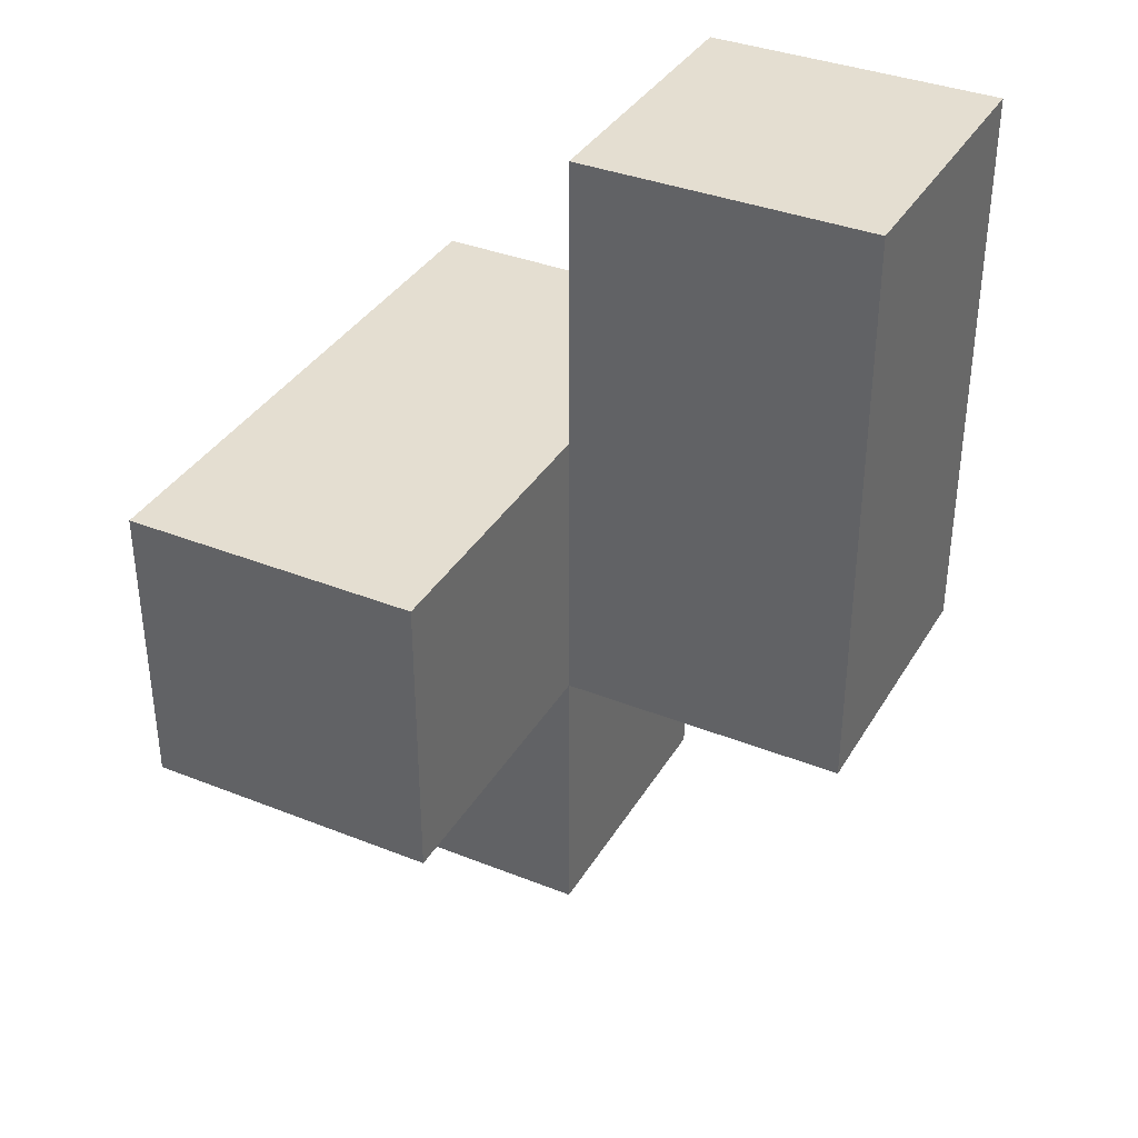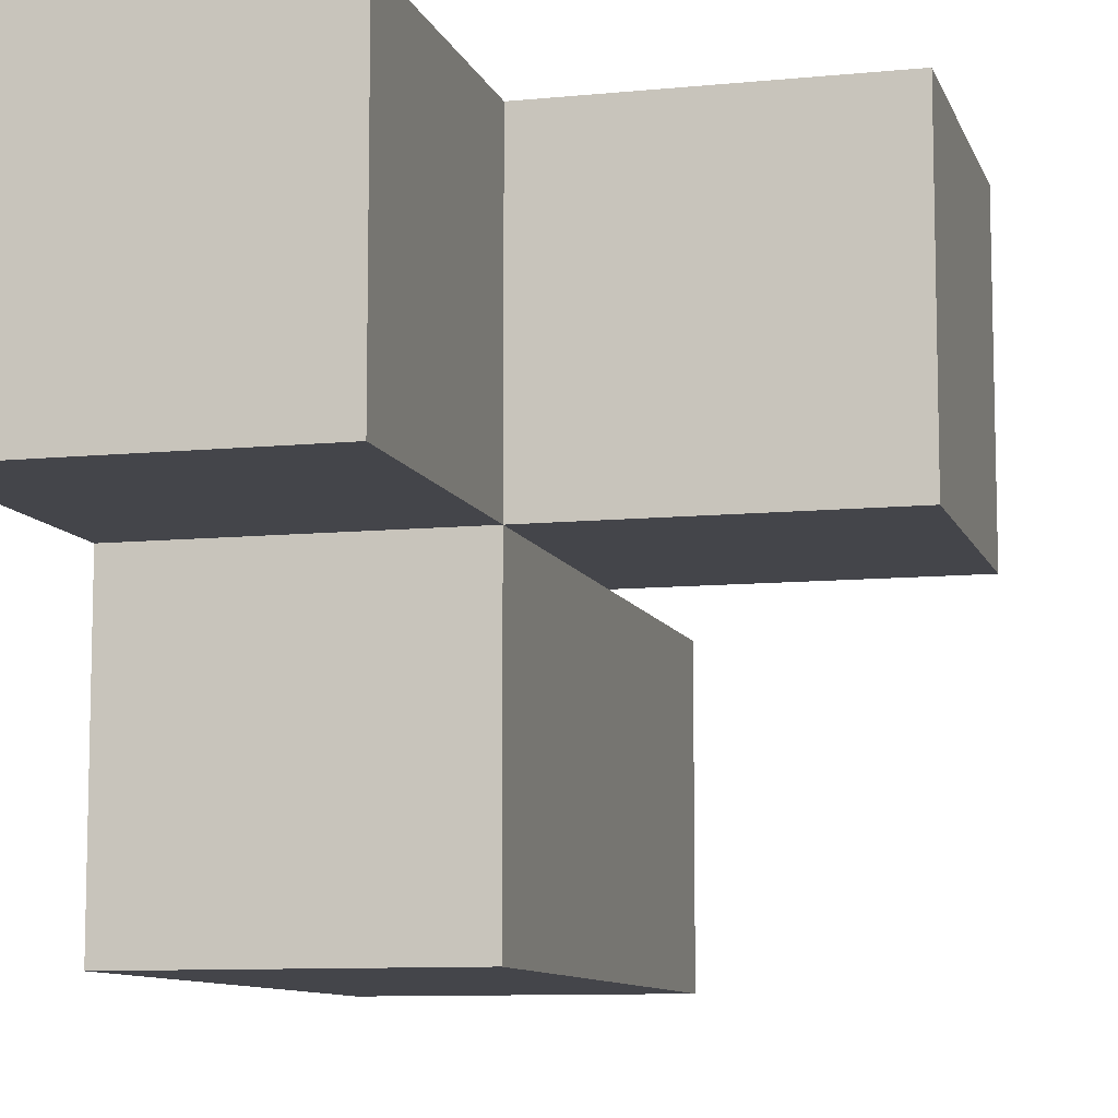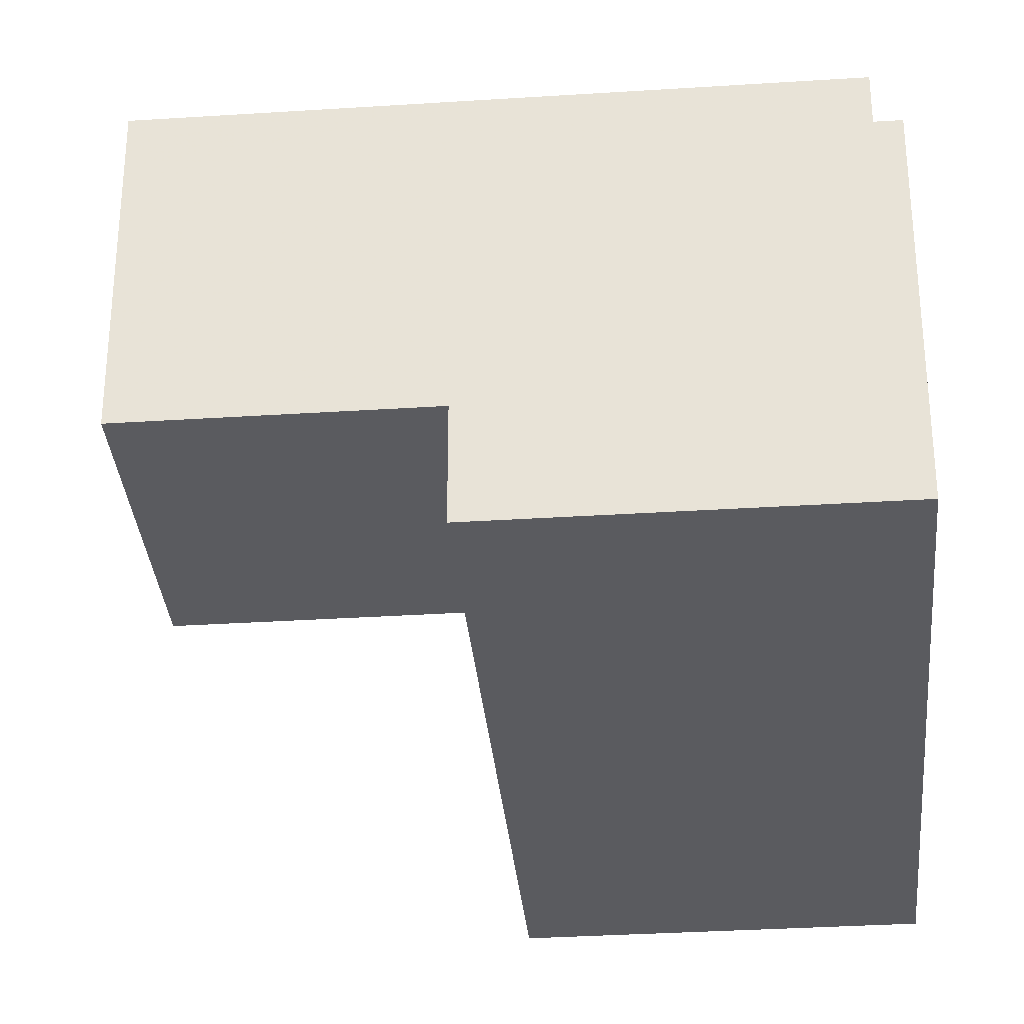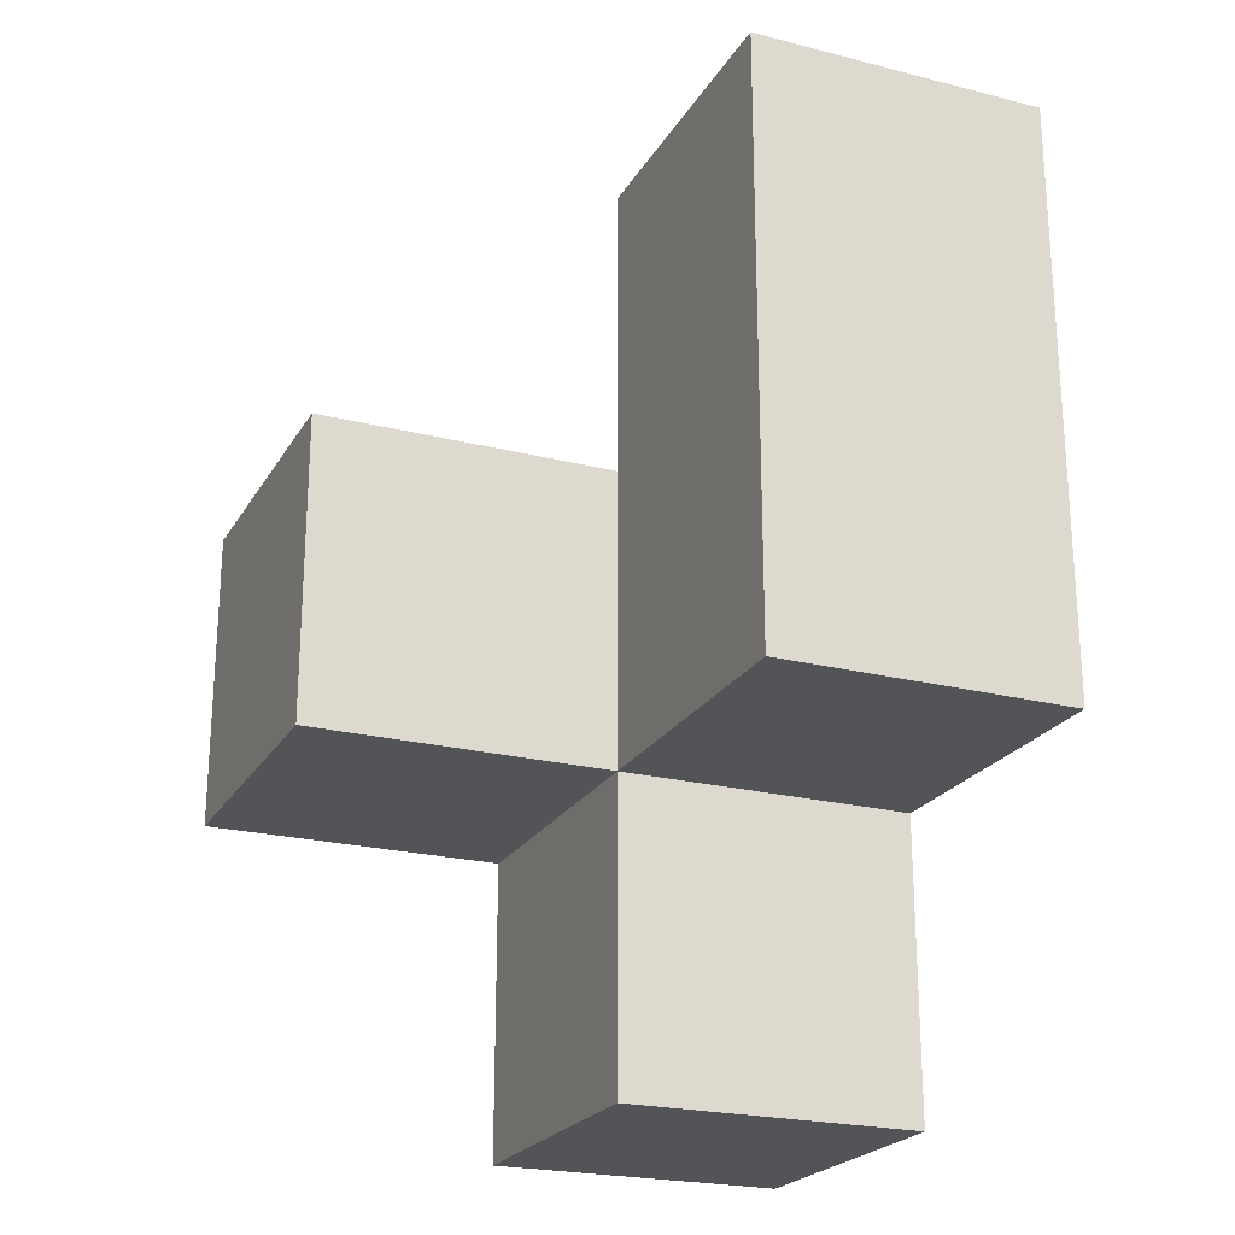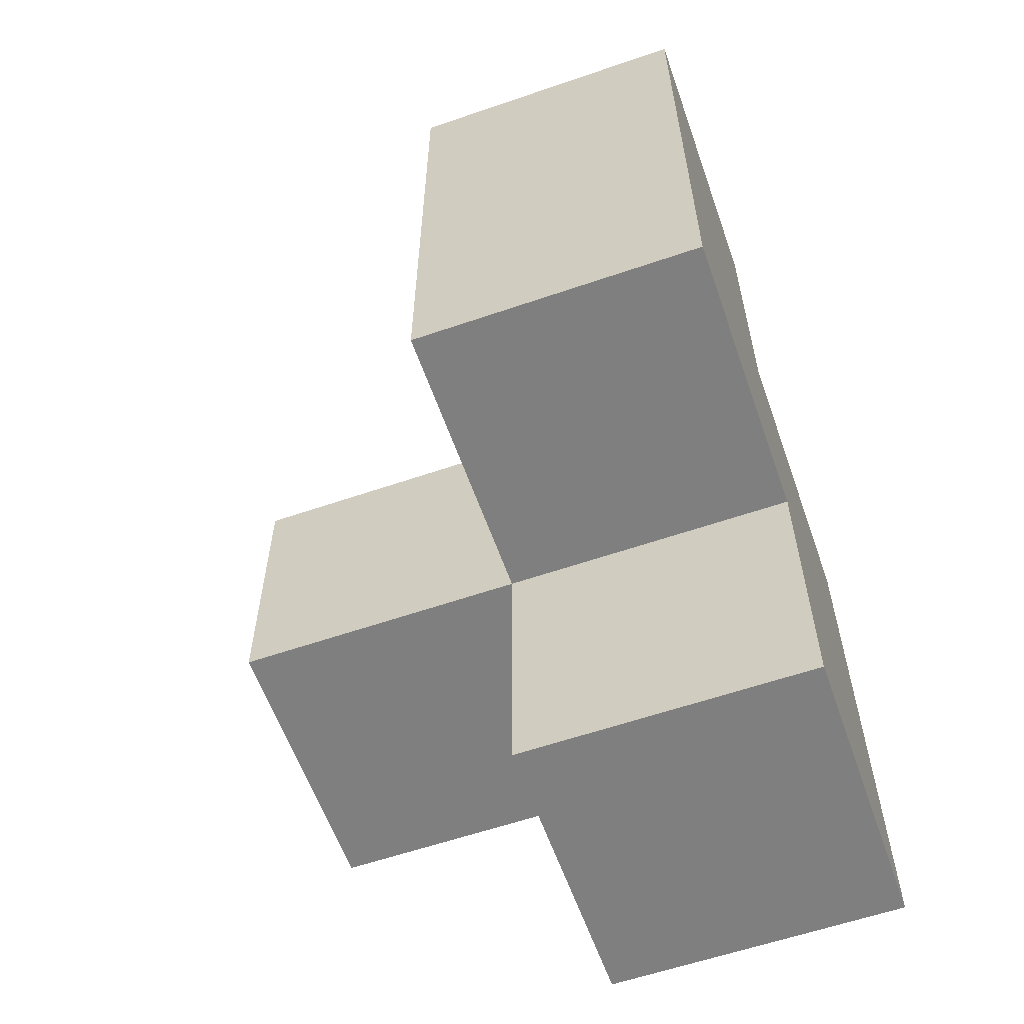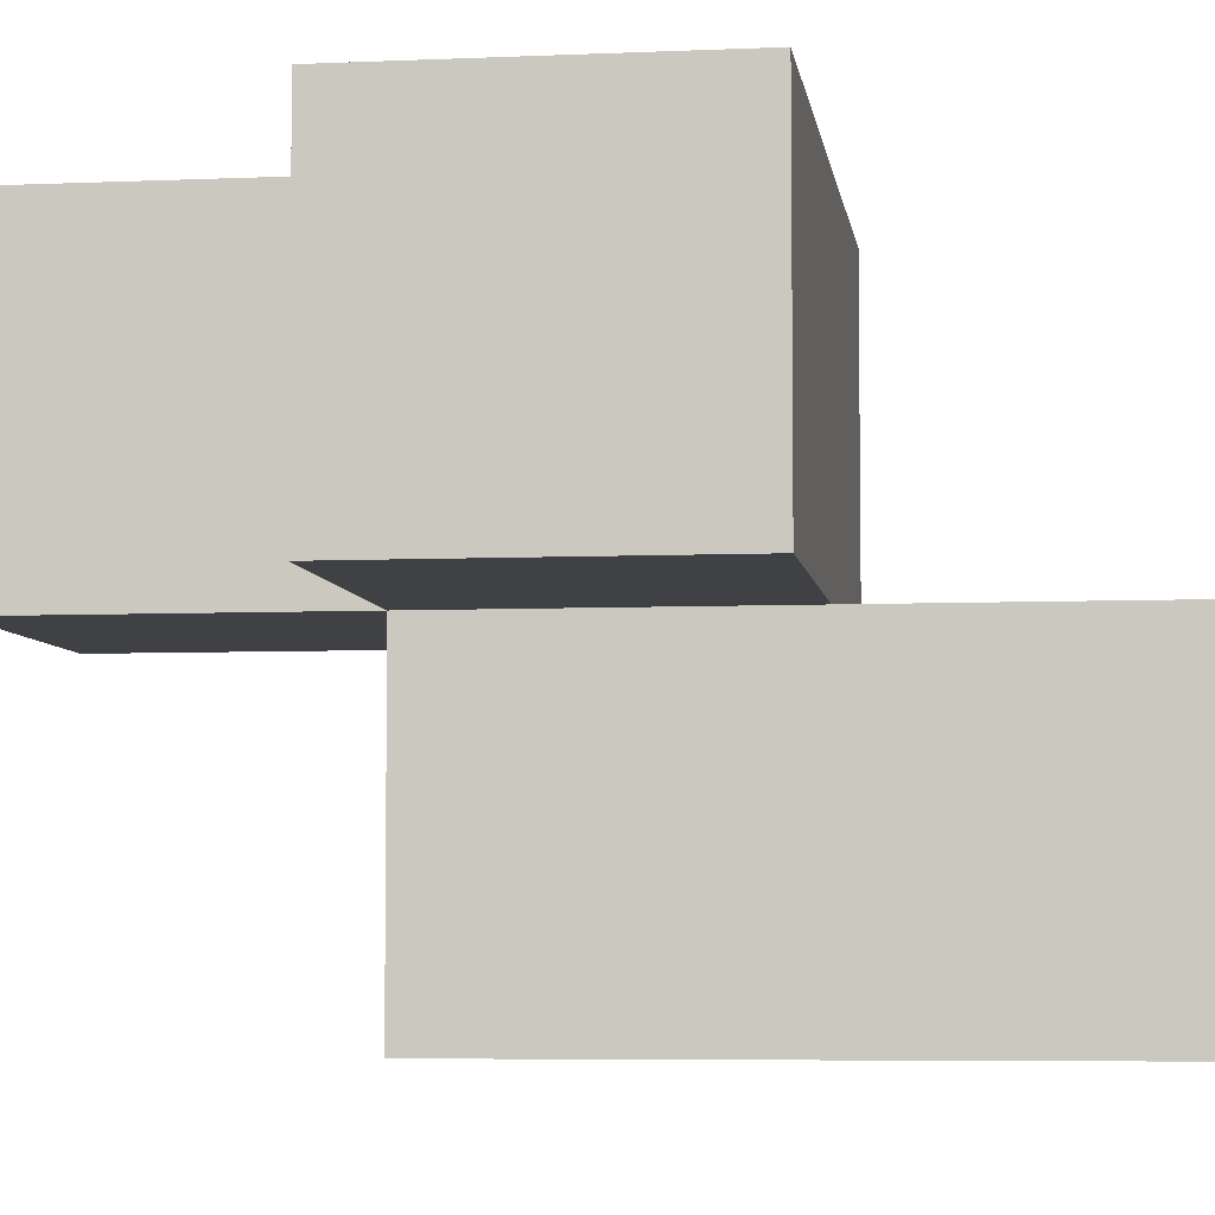
<metadata>
{"format":"obj","ext":"obj","renderer":"f3d","projection":"perspective","resolution":1024,"background":"white","views":[{"elev":36.4,"azim":-62.6,"up":"+Z"},{"elev":-9.3,"azim":-165.2,"up":"+Y"},{"elev":-33.1,"azim":5.1,"up":"+Y"},{"elev":-22.9,"azim":-23.3,"up":"+Z"},{"elev":-59.8,"azim":19.4,"up":"+Z"},{"elev":-5.7,"azim":-82.2,"up":"+Y"}]}
</metadata>
<code>
v 2.002 0.01083 1.995
v 2.002 1.991 1.995
v 2.002 1.001 0.015
v 2.002 1.001 2.985
v 2.992 1.991 1.005
v 1.012 1.991 1.995
v 2.992 1.001 1.995
v 2.992 0.01083 2.985
v 2.002 0.01083 1.005
v 2.002 1.001 1.995
v 2.002 1.991 1.005
v 2.992 1.001 1.005
v 2.992 1.991 0.015
v 1.012 1.991 1.005
v 1.012 1.001 1.995
v 2.992 0.01083 1.995
v 2.002 0.01083 2.985
v 2.002 1.991 0.015
v 2.002 1.001 1.005
v 2.992 1.001 2.985
v 2.992 1.991 1.995
v 2.992 1.001 0.015
v 2.992 0.01083 1.005
v 1.012 1.001 1.005
f 10 7 2
f 21 2 7
f 5 11 21
f 2 21 11
f 12 5 7
f 21 7 5
f 22 3 13
f 18 13 3
f 3 22 19
f 12 19 22
f 13 18 5
f 11 5 18
f 18 3 11
f 19 11 3
f 22 13 12
f 5 12 13
f 23 9 12
f 19 12 9
f 9 23 1
f 16 1 23
f 19 9 10
f 1 10 9
f 23 12 16
f 7 16 12
f 19 24 11
f 14 11 24
f 15 10 6
f 2 6 10
f 24 19 15
f 10 15 19
f 11 14 2
f 6 2 14
f 14 24 6
f 15 6 24
f 17 8 4
f 20 4 8
f 1 16 17
f 8 17 16
f 7 10 20
f 4 20 10
f 10 1 4
f 17 4 1
f 16 7 8
f 20 8 7

</code>
